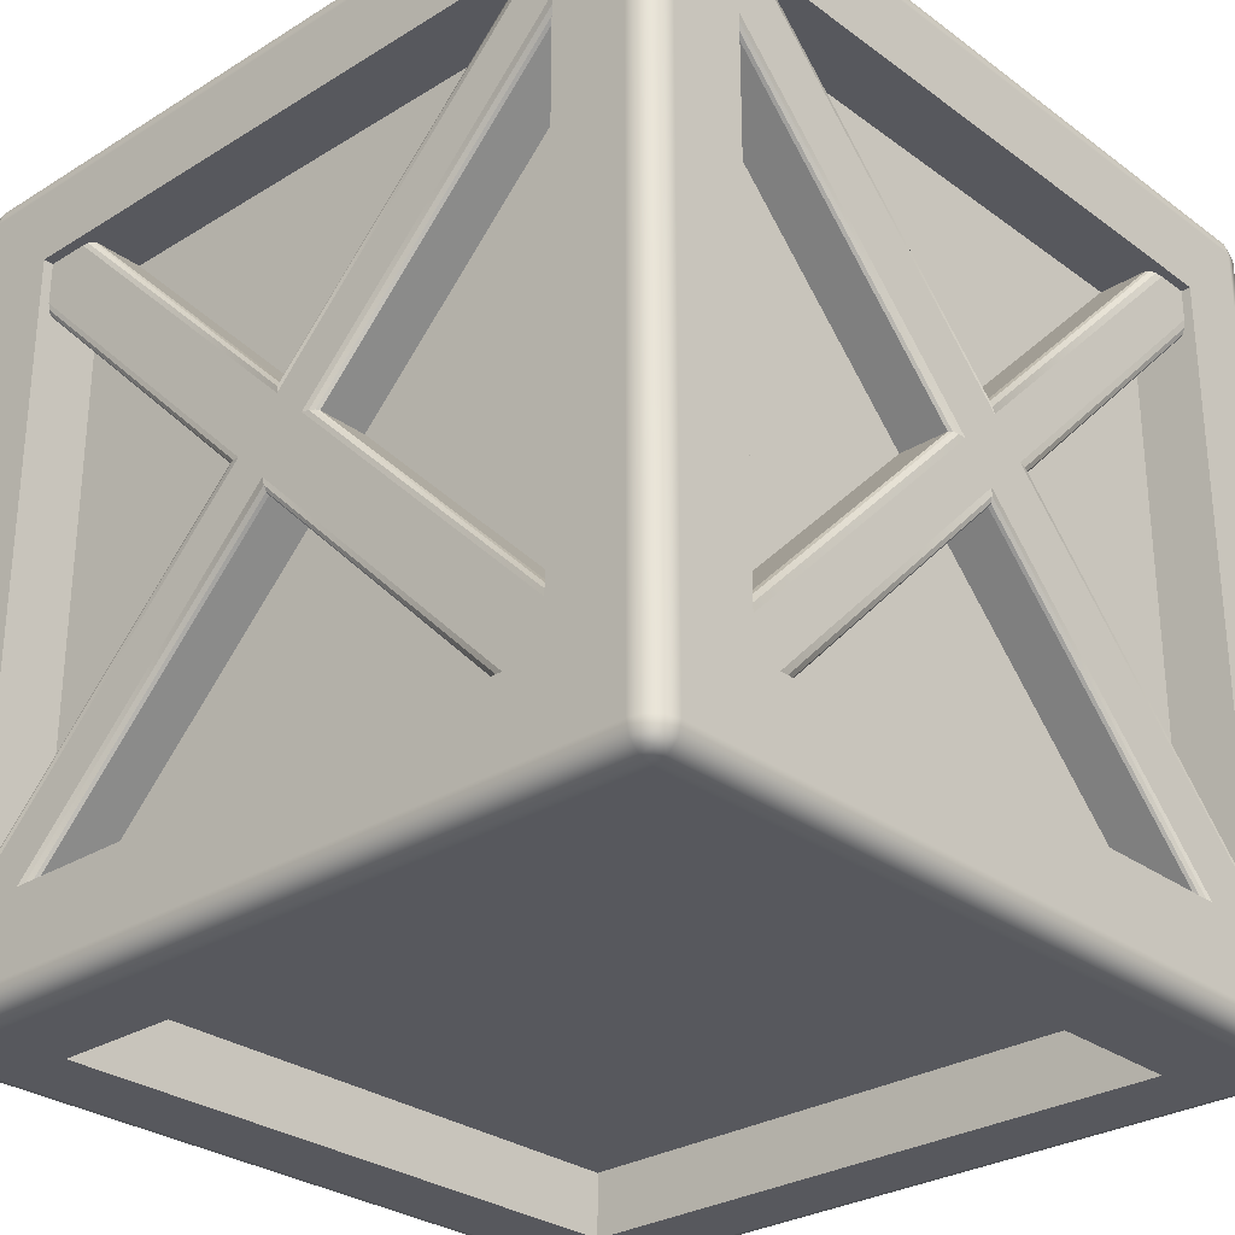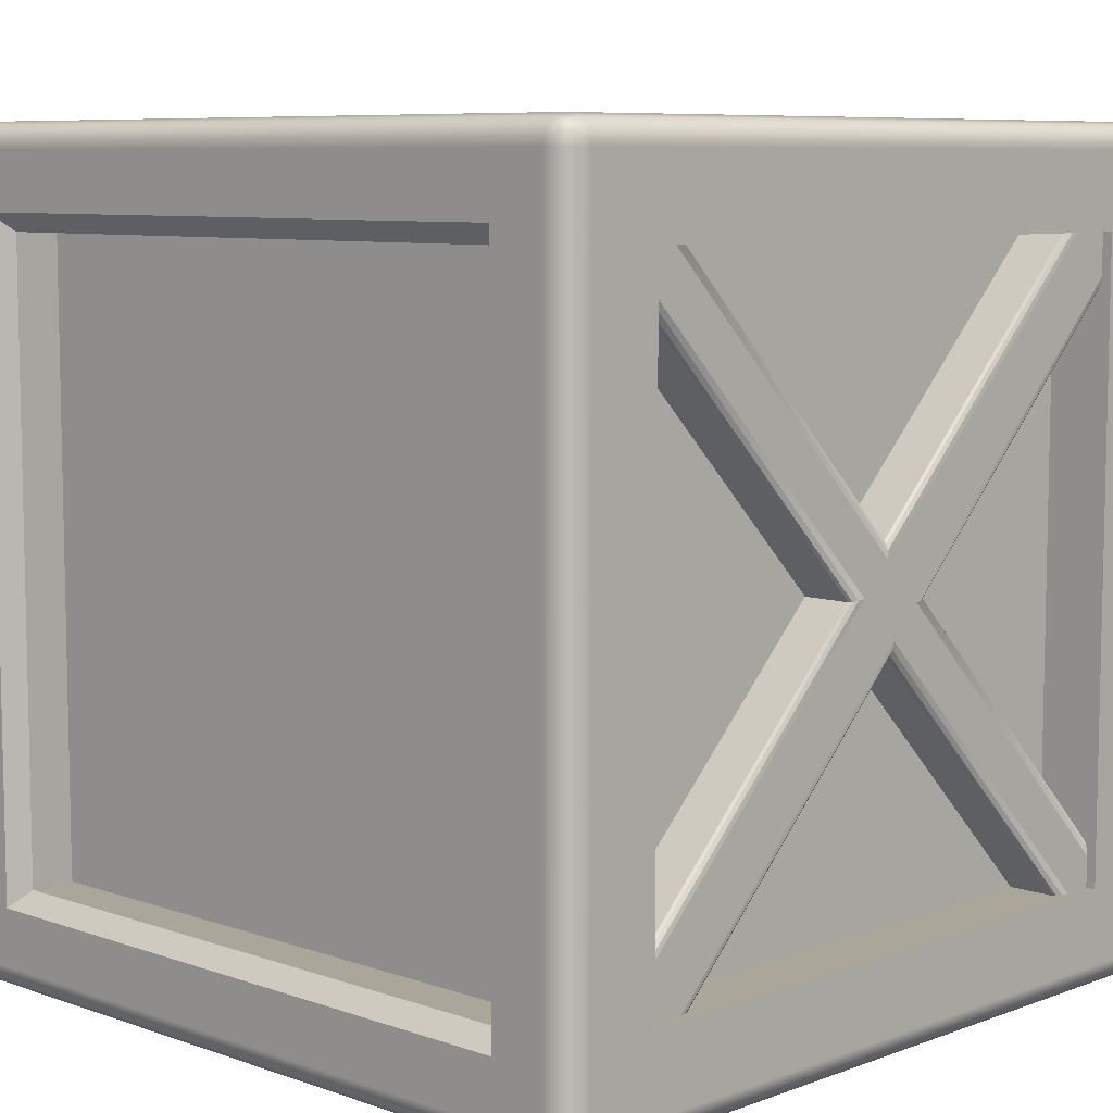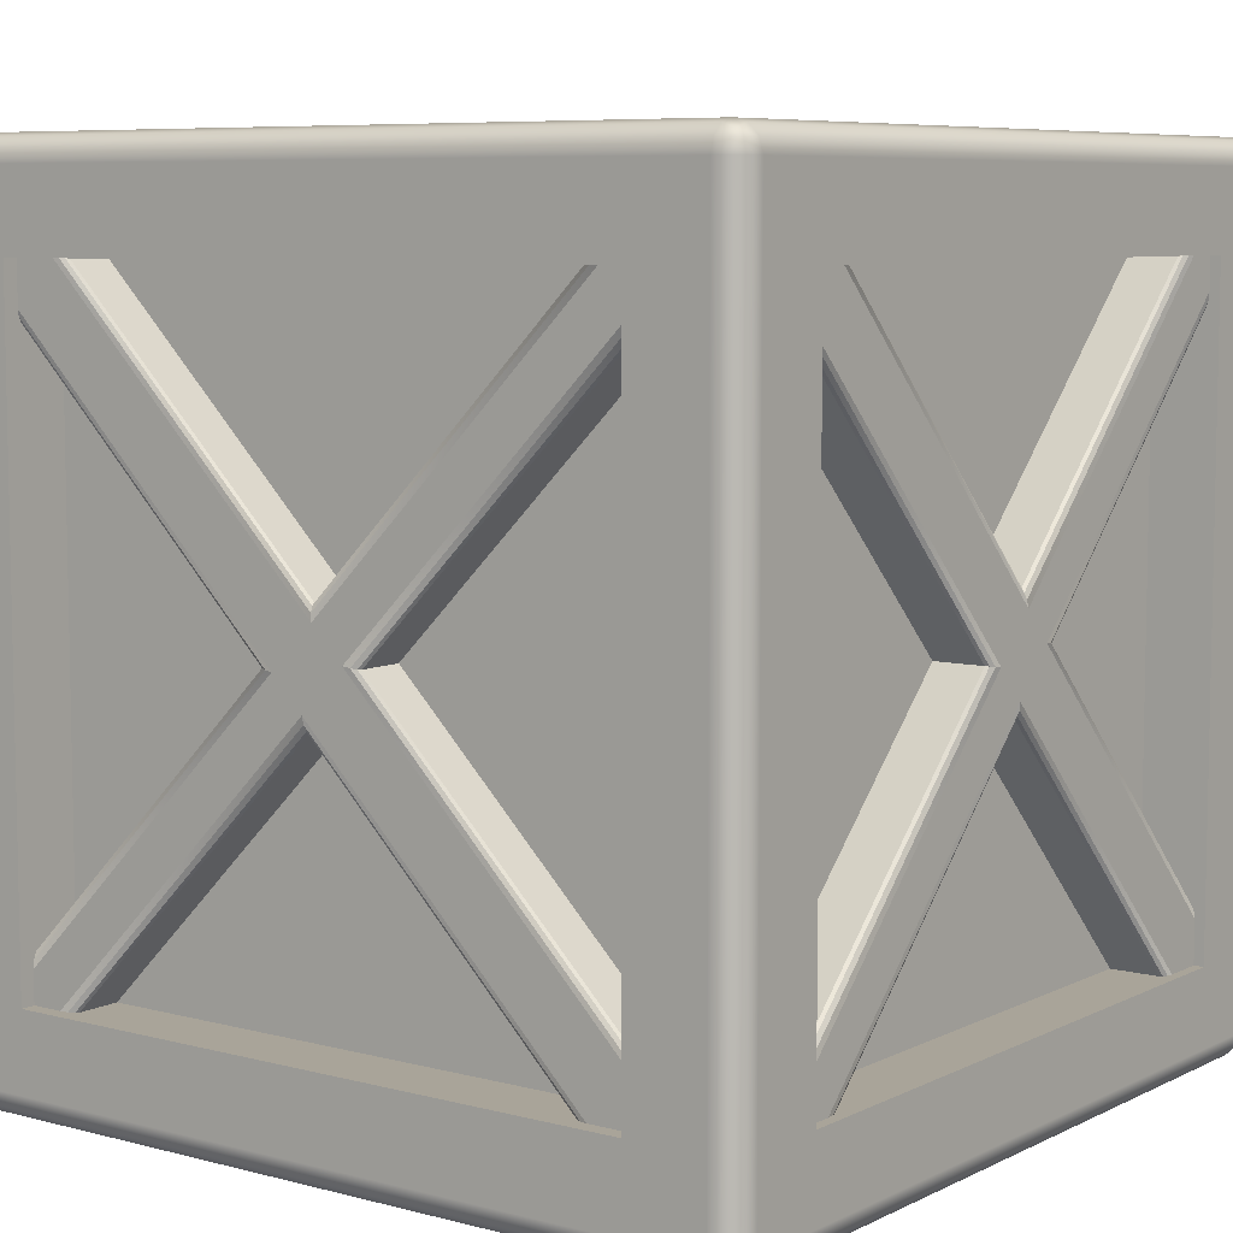
<metadata>
{"format":"obj","ext":"obj","renderer":"f3d","projection":"perspective","resolution":1024,"background":"white","views":[{"elev":-28.9,"azim":-47.4,"up":"+Y"},{"elev":7.8,"azim":-135.8,"up":"+Z"},{"elev":7.3,"azim":-143.3,"up":"+Y"}]}
</metadata>
<code>
o Crate_Plane.005
v 1.169 -0.5399 0.2265
v 1.169 -0.2149 -0.09849
v 1.169 -0.1904 -0.074
v 1.169 -0.5154 0.251
v 1.169 -0.3914 0.07802
v 1.169 -0.3634 0.05001
v 1.169 -0.3389 0.07449
v 1.169 -0.3669 0.1025
v 1.169 -0.2174 0.252
v 1.169 -0.1894 0.224
v 1.169 -0.5409 -0.07147
v 1.169 -0.5129 -0.09949
v 1.201 -0.5356 0.2308
v 1.198 -0.5399 0.2265
v 1.201 -0.5378 0.2287
v 1.2 -0.5393 0.2271
v 1.198 -0.2149 -0.09849
v 1.201 -0.2106 -0.09421
v 1.2 -0.2143 -0.09792
v 1.201 -0.2128 -0.09635
v 1.201 -0.1947 -0.07828
v 1.198 -0.1904 -0.074
v 1.201 -0.1926 -0.07614
v 1.2 -0.191 -0.07458
v 1.198 -0.5154 0.251
v 1.201 -0.5197 0.2467
v 1.2 -0.516 0.2504
v 1.201 -0.5176 0.2489
v 1.198 -0.3634 0.05001
v 1.201 -0.3624 0.05751
v 1.2 -0.3633 0.05101
v 1.201 -0.3629 0.05376
v 1.201 -0.3839 0.07908
v 1.198 -0.3914 0.07802
v 1.201 -0.3877 0.07855
v 1.2 -0.3904 0.07816
v 1.198 -0.3669 0.1025
v 1.201 -0.368 0.095
v 1.2 -0.3671 0.1015
v 1.201 -0.3675 0.09876
v 1.201 -0.3464 0.07344
v 1.198 -0.3389 0.07449
v 1.201 -0.3427 0.07397
v 1.2 -0.3399 0.07435
v 1.201 -0.2142 0.2488
v 1.198 -0.2174 0.252
v 1.201 -0.2158 0.2504
v 1.2 -0.217 0.2516
v 1.198 -0.1894 0.224
v 1.201 -0.1926 0.2272
v 1.2 -0.1899 0.2244
v 1.201 -0.191 0.2256
v 1.198 -0.5409 -0.07147
v 1.201 -0.5377 -0.0747
v 1.2 -0.5405 -0.07191
v 1.201 -0.5393 -0.07309
v 1.201 -0.5161 -0.09627
v 1.198 -0.5129 -0.09949
v 1.201 -0.5145 -0.09788
v 1.2 -0.5133 -0.09906
v 0.7829 -0.5251 0.2362
v 0.8348 -0.577 0.2362
v 0.8348 -0.5251 0.2881
v 0.7847 -0.5703 0.2748
v 0.7847 -0.5637 0.2814
v 0.7864 -0.57 0.2811
v 0.7962 -0.5752 0.2814
v 0.7896 -0.5752 0.2748
v 0.7899 -0.5735 0.2811
v 0.7896 -0.5637 0.2863
v 0.7962 -0.5703 0.2863
v 0.7899 -0.57 0.2846
v 1.155 -0.5251 0.2881
v 1.155 -0.577 0.2362
v 1.207 -0.5251 0.2362
v 1.193 -0.5703 0.2863
v 1.2 -0.5637 0.2863
v 1.2 -0.57 0.2846
v 1.2 -0.5752 0.2748
v 1.193 -0.5752 0.2814
v 1.2 -0.5735 0.2811
v 1.205 -0.5637 0.2814
v 1.205 -0.5703 0.2748
v 1.203 -0.57 0.2811
v 0.7829 -0.5251 -0.08365
v 0.8348 -0.5251 -0.1355
v 0.8348 -0.577 -0.08365
v 0.7847 -0.5637 -0.1289
v 0.7847 -0.5703 -0.1222
v 0.7864 -0.57 -0.1286
v 0.7962 -0.5703 -0.1338
v 0.7896 -0.5637 -0.1338
v 0.7899 -0.57 -0.132
v 0.7896 -0.5752 -0.1222
v 0.7962 -0.5752 -0.1289
v 0.7899 -0.5735 -0.1286
v 1.207 -0.5251 -0.08365
v 1.155 -0.577 -0.08365
v 1.155 -0.5251 -0.1355
v 1.205 -0.5703 -0.1222
v 1.205 -0.5637 -0.1289
v 1.203 -0.57 -0.1286
v 1.193 -0.5752 -0.1289
v 1.2 -0.5752 -0.1222
v 1.2 -0.5735 -0.1286
v 1.2 -0.5637 -0.1338
v 1.193 -0.5703 -0.1338
v 1.2 -0.57 -0.132
v 0.7829 -0.2053 0.2362
v 0.8348 -0.2053 0.2881
v 0.7847 -0.1667 0.2814
v 0.7847 -0.16 0.2748
v 0.7864 -0.1603 0.2811
v 0.7962 -0.16 0.2863
v 0.7896 -0.1667 0.2863
v 0.7899 -0.1603 0.2846
v 0.7896 -0.1552 0.2748
v 0.7962 -0.1552 0.2814
v 0.7899 -0.1569 0.2811
v 1.155 -0.2053 0.2881
v 1.207 -0.2053 0.2362
v 1.2 -0.1667 0.2863
v 1.193 -0.16 0.2863
v 1.2 -0.1603 0.2846
v 1.205 -0.16 0.2748
v 1.205 -0.1667 0.2814
v 1.203 -0.1603 0.2811
v 1.193 -0.1552 0.2814
v 1.2 -0.1552 0.2748
v 1.2 -0.1569 0.2811
v 0.7829 -0.2053 -0.08365
v 0.8348 -0.2053 -0.1355
v 0.7847 -0.16 -0.1222
v 0.7847 -0.1667 -0.1289
v 0.7864 -0.1603 -0.1286
v 0.7962 -0.1552 -0.1289
v 0.7896 -0.1552 -0.1222
v 0.7899 -0.1569 -0.1286
v 0.7896 -0.1667 -0.1338
v 0.7962 -0.16 -0.1338
v 0.7899 -0.1603 -0.132
v 1.207 -0.2053 -0.08365
v 1.155 -0.2053 -0.1355
v 1.205 -0.1667 -0.1289
v 1.205 -0.16 -0.1222
v 1.203 -0.1603 -0.1286
v 1.193 -0.16 -0.1338
v 1.2 -0.1667 -0.1338
v 1.2 -0.1603 -0.132
v 1.2 -0.1552 -0.1222
v 1.193 -0.1552 -0.1289
v 1.2 -0.1569 -0.1286
v 0.7962 -0.577 -0.1222
v 0.7962 -0.577 0.2748
v 0.7829 -0.5637 0.2748
v 0.7829 -0.5637 -0.1222
v 1.193 -0.577 0.2748
v 1.193 -0.5637 0.2881
v 0.7962 -0.5637 0.2881
v 1.193 -0.577 -0.1222
v 1.207 -0.5637 -0.1222
v 1.207 -0.5637 0.2748
v 0.7962 -0.5637 -0.1355
v 1.193 -0.5637 -0.1355
v 0.7829 -0.1667 -0.1222
v 0.7829 -0.1667 0.2748
v 0.7962 -0.1534 0.2748
v 0.7962 -0.1534 -0.1222
v 0.7962 -0.1667 0.2881
v 1.193 -0.1667 0.2881
v 1.193 -0.1534 0.2748
v 1.207 -0.1667 0.2748
v 1.207 -0.1667 -0.1222
v 1.193 -0.1534 -0.1222
v 1.193 -0.1667 -0.1355
v 0.7962 -0.1667 -0.1355
v 0.8348 -0.5251 0.2555
v 1.155 -0.5251 0.2555
v 1.155 -0.2053 0.2555
v 0.8348 -0.2053 0.2555
v 1.155 -0.5251 -0.103
v 0.8348 -0.5251 -0.103
v 0.8348 -0.2053 -0.103
v 1.155 -0.2053 -0.103
v 0.8348 -0.5444 0.2362
v 0.8348 -0.5444 -0.08365
v 1.155 -0.5444 -0.08365
v 1.155 -0.5444 0.2362
v 0.8348 -0.1859 0.2362
v 1.155 -0.1859 0.2362
v 1.155 -0.1859 -0.08365
v 0.8348 -0.1859 -0.08365
v 1.174 -0.5251 0.2362
v 1.174 -0.5251 -0.08365
v 1.174 -0.2053 -0.08365
v 1.174 -0.2053 0.2362
v 0.8155 -0.5251 -0.08365
v 0.8155 -0.5251 0.2362
v 0.8155 -0.2053 0.2362
v 0.8155 -0.2053 -0.08365
v 0.8257 -0.1534 0.2453
v 0.8348 -0.1625 0.2362
v 1.164 -0.1534 0.2453
v 1.155 -0.1625 0.2362
v 0.8348 -0.1625 -0.08365
v 0.8257 -0.1534 -0.09279
v 1.164 -0.1534 -0.09279
v 1.155 -0.1625 -0.08365
v 0.8445 -0.5399 0.2509
v 1.169 -0.2149 0.2509
v 1.145 -0.1904 0.2509
v 0.82 -0.5154 0.2509
v 0.993 -0.3914 0.2509
v 1.021 -0.3634 0.2509
v 0.9965 -0.3389 0.2509
v 0.9685 -0.3669 0.2509
v 0.819 -0.2174 0.2509
v 0.847 -0.1894 0.2509
v 1.142 -0.5409 0.2509
v 1.17 -0.5129 0.2509
v 0.8402 -0.5356 0.2834
v 0.8445 -0.5399 0.2802
v 0.8423 -0.5378 0.283
v 0.8439 -0.5393 0.2818
v 1.169 -0.2149 0.2802
v 1.165 -0.2106 0.2834
v 1.169 -0.2143 0.2818
v 1.167 -0.2128 0.283
v 1.149 -0.1947 0.2834
v 1.145 -0.1904 0.2802
v 1.147 -0.1926 0.283
v 1.146 -0.191 0.2818
v 0.82 -0.5154 0.2802
v 0.8243 -0.5197 0.2834
v 0.8205 -0.516 0.2818
v 0.8221 -0.5176 0.283
v 1.021 -0.3634 0.2802
v 1.013 -0.3624 0.2834
v 1.02 -0.3633 0.2818
v 1.017 -0.3629 0.283
v 0.9919 -0.3839 0.2834
v 0.993 -0.3914 0.2802
v 0.9924 -0.3877 0.283
v 0.9928 -0.3904 0.2818
v 0.9685 -0.3669 0.2802
v 0.976 -0.368 0.2834
v 0.9695 -0.3671 0.2818
v 0.9722 -0.3675 0.283
v 0.9975 -0.3464 0.2834
v 0.9965 -0.3389 0.2802
v 0.997 -0.3427 0.283
v 0.9966 -0.3399 0.2818
v 0.8222 -0.2142 0.2834
v 0.819 -0.2174 0.2802
v 0.8206 -0.2158 0.283
v 0.8194 -0.217 0.2818
v 0.847 -0.1894 0.2802
v 0.8438 -0.1926 0.2834
v 0.8466 -0.1899 0.2818
v 0.8454 -0.191 0.283
v 1.142 -0.5409 0.2802
v 1.146 -0.5377 0.2834
v 1.143 -0.5405 0.2818
v 1.144 -0.5393 0.283
v 1.167 -0.5161 0.2834
v 1.17 -0.5129 0.2802
v 1.169 -0.5145 0.283
v 1.17 -0.5133 0.2818
v 1.145 -0.5399 -0.09557
v 0.82 -0.2149 -0.09557
v 0.8445 -0.1904 -0.09557
v 1.169 -0.5154 -0.09557
v 0.9965 -0.3914 -0.09557
v 0.9685 -0.3634 -0.09557
v 0.993 -0.3389 -0.09557
v 1.021 -0.3669 -0.09557
v 1.17 -0.2174 -0.09557
v 1.142 -0.1894 -0.09557
v 0.847 -0.5409 -0.09557
v 0.819 -0.5129 -0.09557
v 1.149 -0.5356 -0.1281
v 1.145 -0.5399 -0.1249
v 1.147 -0.5378 -0.1277
v 1.146 -0.5393 -0.1265
v 0.82 -0.2149 -0.1249
v 0.8243 -0.2106 -0.1281
v 0.8205 -0.2143 -0.1265
v 0.8221 -0.2128 -0.1277
v 0.8402 -0.1947 -0.1281
v 0.8445 -0.1904 -0.1249
v 0.8423 -0.1926 -0.1277
v 0.8439 -0.191 -0.1265
v 1.169 -0.5154 -0.1249
v 1.165 -0.5197 -0.1281
v 1.169 -0.516 -0.1265
v 1.167 -0.5176 -0.1277
v 0.9685 -0.3634 -0.1249
v 0.976 -0.3624 -0.1281
v 0.9695 -0.3633 -0.1265
v 0.9722 -0.3629 -0.1277
v 0.9975 -0.3839 -0.1281
v 0.9965 -0.3914 -0.1249
v 0.997 -0.3877 -0.1277
v 0.9966 -0.3904 -0.1265
v 1.021 -0.3669 -0.1249
v 1.013 -0.368 -0.1281
v 1.02 -0.3671 -0.1265
v 1.017 -0.3675 -0.1277
v 0.9919 -0.3464 -0.1281
v 0.993 -0.3389 -0.1249
v 0.9924 -0.3427 -0.1277
v 0.9928 -0.3399 -0.1265
v 1.167 -0.2142 -0.1281
v 1.17 -0.2174 -0.1249
v 1.169 -0.2158 -0.1277
v 1.17 -0.217 -0.1265
v 1.142 -0.1894 -0.1249
v 1.146 -0.1926 -0.1281
v 1.143 -0.1899 -0.1265
v 1.144 -0.191 -0.1277
v 0.847 -0.5409 -0.1249
v 0.8438 -0.5377 -0.1281
v 0.8466 -0.5405 -0.1265
v 0.8454 -0.5393 -0.1277
v 0.8222 -0.5161 -0.1281
v 0.819 -0.5129 -0.1249
v 0.8206 -0.5145 -0.1277
v 0.8194 -0.5133 -0.1265
v 0.8205 -0.5399 -0.074
v 0.8205 -0.2149 0.251
v 0.8205 -0.1904 0.2265
v 0.8205 -0.5154 -0.09849
v 0.8205 -0.3914 0.07449
v 0.8205 -0.3634 0.1025
v 0.8205 -0.3389 0.07802
v 0.8205 -0.3669 0.05001
v 0.8205 -0.2174 -0.09949
v 0.8205 -0.1894 -0.07147
v 0.8205 -0.5409 0.224
v 0.8205 -0.5129 0.252
v 0.7879 -0.5356 -0.07828
v 0.7911 -0.5399 -0.074
v 0.7883 -0.5378 -0.07614
v 0.7895 -0.5393 -0.07458
v 0.7911 -0.2149 0.251
v 0.7879 -0.2106 0.2467
v 0.7895 -0.2143 0.2504
v 0.7883 -0.2128 0.2489
v 0.7879 -0.1947 0.2308
v 0.7911 -0.1904 0.2265
v 0.7883 -0.1926 0.2287
v 0.7895 -0.191 0.2271
v 0.7911 -0.5154 -0.09849
v 0.7879 -0.5197 -0.09421
v 0.7895 -0.516 -0.09792
v 0.7883 -0.5176 -0.09635
v 0.7911 -0.3634 0.1025
v 0.7879 -0.3624 0.095
v 0.7895 -0.3633 0.1015
v 0.7883 -0.3629 0.09876
v 0.7879 -0.3839 0.07344
v 0.7911 -0.3914 0.07449
v 0.7883 -0.3877 0.07397
v 0.7895 -0.3904 0.07435
v 0.7911 -0.3669 0.05001
v 0.7879 -0.368 0.05751
v 0.7895 -0.3671 0.05101
v 0.7883 -0.3675 0.05376
v 0.7879 -0.3464 0.07908
v 0.7911 -0.3389 0.07802
v 0.7883 -0.3427 0.07855
v 0.7895 -0.3399 0.07816
v 0.7879 -0.2142 -0.09627
v 0.7911 -0.2174 -0.09949
v 0.7883 -0.2158 -0.09788
v 0.7895 -0.217 -0.09906
v 0.7911 -0.1894 -0.07147
v 0.7879 -0.1926 -0.0747
v 0.7895 -0.1899 -0.07191
v 0.7883 -0.191 -0.07309
v 0.7911 -0.5409 0.224
v 0.7879 -0.5377 0.2272
v 0.7895 -0.5405 0.2244
v 0.7883 -0.5393 0.2256
v 0.7879 -0.5161 0.2488
v 0.7911 -0.5129 0.252
v 0.7883 -0.5145 0.2504
v 0.7895 -0.5133 0.2516
f 30 18 21 41
f 8 4 25 37
f 41 38 33 30
f 3 7 42 22
f 2 17 29 6
f 6 29 58 12
f 13 33 38 26
f 42 7 10 49
f 8 37 46 9
f 38 41 50 45
f 34 5 11 53
f 30 33 54 57
f 13 15 35 33
f 15 16 36 35
f 16 14 34 36
f 30 32 20 18
f 32 31 19 20
f 31 29 17 19
f 25 27 39 37
f 27 28 40 39
f 28 26 38 40
f 42 44 24 22
f 44 43 23 24
f 43 41 21 23
f 45 47 40 38
f 47 48 39 40
f 48 46 37 39
f 41 43 52 50
f 43 44 51 52
f 44 42 49 51
f 33 35 56 54
f 35 36 55 56
f 36 34 53 55
f 29 31 60 58
f 31 32 59 60
f 32 30 57 59
f 5 34 14 1
f 155 64 66 65
f 64 68 69 66
f 154 67 69 68
f 67 71 72 69
f 159 70 72 71
f 70 65 66 72
f 66 69 72
f 158 76 78 77
f 76 80 81 78
f 157 79 81 80
f 79 83 84 81
f 162 82 84 83
f 82 77 78 84
f 78 81 84
f 156 88 90 89
f 88 92 93 90
f 163 91 93 92
f 91 95 96 93
f 153 94 96 95
f 94 89 90 96
f 90 93 96
f 161 100 102 101
f 100 104 105 102
f 160 103 105 104
f 103 107 108 105
f 164 106 108 107
f 106 101 102 108
f 102 105 108
f 166 111 113 112
f 111 115 116 113
f 169 114 116 115
f 114 118 119 116
f 167 117 119 118
f 117 112 113 119
f 113 116 119
f 170 122 124 123
f 122 126 127 124
f 172 125 127 126
f 125 129 130 127
f 171 128 130 129
f 128 123 124 130
f 124 127 130
f 165 133 135 134
f 133 137 138 135
f 168 136 138 137
f 136 140 141 138
f 176 139 141 140
f 139 134 135 141
f 135 138 141
f 173 144 146 145
f 144 148 149 146
f 175 147 149 148
f 147 151 152 149
f 174 150 152 151
f 150 145 146 152
f 146 149 152
f 153 154 68 94
f 94 68 64 89
f 89 64 155 156
f 154 157 80 67
f 67 80 76 71
f 71 76 158 159
f 157 160 104 79
f 79 104 100 83
f 83 100 161 162
f 160 153 95 103
f 103 95 91 107
f 107 91 163 164
f 165 166 112 133
f 133 112 117 137
f 137 117 167 168
f 169 170 123 114
f 114 123 128 118
f 118 128 171 167
f 172 173 145 125
f 125 145 150 129
f 129 150 174 171
f 175 176 140 147
f 147 140 136 151
f 151 136 168 174
f 164 175 148 106
f 106 148 144 101
f 101 144 173 161
f 170 158 77 122
f 122 77 82 126
f 126 82 162 172
f 159 169 115 70
f 70 115 111 65
f 65 111 166 155
f 176 163 92 139
f 139 92 88 134
f 134 88 156 165
f 87 62 154 153
f 61 85 156 155
f 62 74 157 154
f 73 63 159 158
f 74 98 160 157
f 97 75 162 161
f 98 87 153 160
f 86 99 164 163
f 131 109 166 165
f 204 190 189 202
f 110 120 170 169
f 208 191 190 204
f 121 142 173 172
f 205 192 191 208
f 143 132 176 175
f 99 143 175 164
f 142 97 161 173
f 120 73 158 170
f 75 121 172 162
f 63 110 169 159
f 109 61 155 166
f 132 86 163 176
f 85 131 165 156
f 177 178 179 180
f 73 178 177 63
f 120 179 178 73
f 110 180 179 120
f 63 177 180 110
f 181 182 183 184
f 86 182 181 99
f 143 184 183 132
f 99 181 184 143
f 185 186 187 188
f 87 186 185 62
f 98 187 186 87
f 74 188 187 98
f 62 185 188 74
f 189 190 191 192
f 203 201 167 171
f 207 203 171 174
f 206 207 174 168
f 201 206 168 167
f 193 194 195 196
f 97 194 193 75
f 142 195 194 97
f 121 196 195 142
f 75 193 196 121
f 197 198 199 200
f 61 198 197 85
f 109 199 198 61
f 131 200 199 109
f 85 197 200 131
f 86 132 183 182
f 202 205 206 201
f 204 202 201 203
f 208 204 203 207
f 205 208 207 206
f 202 189 192 205
f 238 226 229 249
f 216 212 233 245
f 249 246 241 238
f 211 215 250 230
f 210 225 237 214
f 214 237 266 220
f 221 241 246 234
f 250 215 218 257
f 216 245 254 217
f 246 249 258 253
f 242 213 219 261
f 238 241 262 265
f 221 223 243 241
f 223 224 244 243
f 224 222 242 244
f 238 240 228 226
f 240 239 227 228
f 239 237 225 227
f 233 235 247 245
f 235 236 248 247
f 236 234 246 248
f 250 252 232 230
f 252 251 231 232
f 251 249 229 231
f 253 255 248 246
f 255 256 247 248
f 256 254 245 247
f 249 251 260 258
f 251 252 259 260
f 252 250 257 259
f 241 243 264 262
f 243 244 263 264
f 244 242 261 263
f 237 239 268 266
f 239 240 267 268
f 240 238 265 267
f 213 242 222 209
f 298 286 289 309
f 276 272 293 305
f 309 306 301 298
f 271 275 310 290
f 270 285 297 274
f 274 297 326 280
f 281 301 306 294
f 310 275 278 317
f 276 305 314 277
f 306 309 318 313
f 302 273 279 321
f 298 301 322 325
f 281 283 303 301
f 283 284 304 303
f 284 282 302 304
f 298 300 288 286
f 300 299 287 288
f 299 297 285 287
f 293 295 307 305
f 295 296 308 307
f 296 294 306 308
f 310 312 292 290
f 312 311 291 292
f 311 309 289 291
f 313 315 308 306
f 315 316 307 308
f 316 314 305 307
f 309 311 320 318
f 311 312 319 320
f 312 310 317 319
f 301 303 324 322
f 303 304 323 324
f 304 302 321 323
f 297 299 328 326
f 299 300 327 328
f 300 298 325 327
f 273 302 282 269
f 358 346 349 369
f 336 332 353 365
f 369 366 361 358
f 331 335 370 350
f 330 345 357 334
f 334 357 386 340
f 341 361 366 354
f 370 335 338 377
f 336 365 374 337
f 366 369 378 373
f 362 333 339 381
f 358 361 382 385
f 341 343 363 361
f 343 344 364 363
f 344 342 362 364
f 358 360 348 346
f 360 359 347 348
f 359 357 345 347
f 353 355 367 365
f 355 356 368 367
f 356 354 366 368
f 370 372 352 350
f 372 371 351 352
f 371 369 349 351
f 373 375 368 366
f 375 376 367 368
f 376 374 365 367
f 369 371 380 378
f 371 372 379 380
f 372 370 377 379
f 361 363 384 382
f 363 364 383 384
f 364 362 381 383
f 357 359 388 386
f 359 360 387 388
f 360 358 385 387
f 333 362 342 329

</code>
